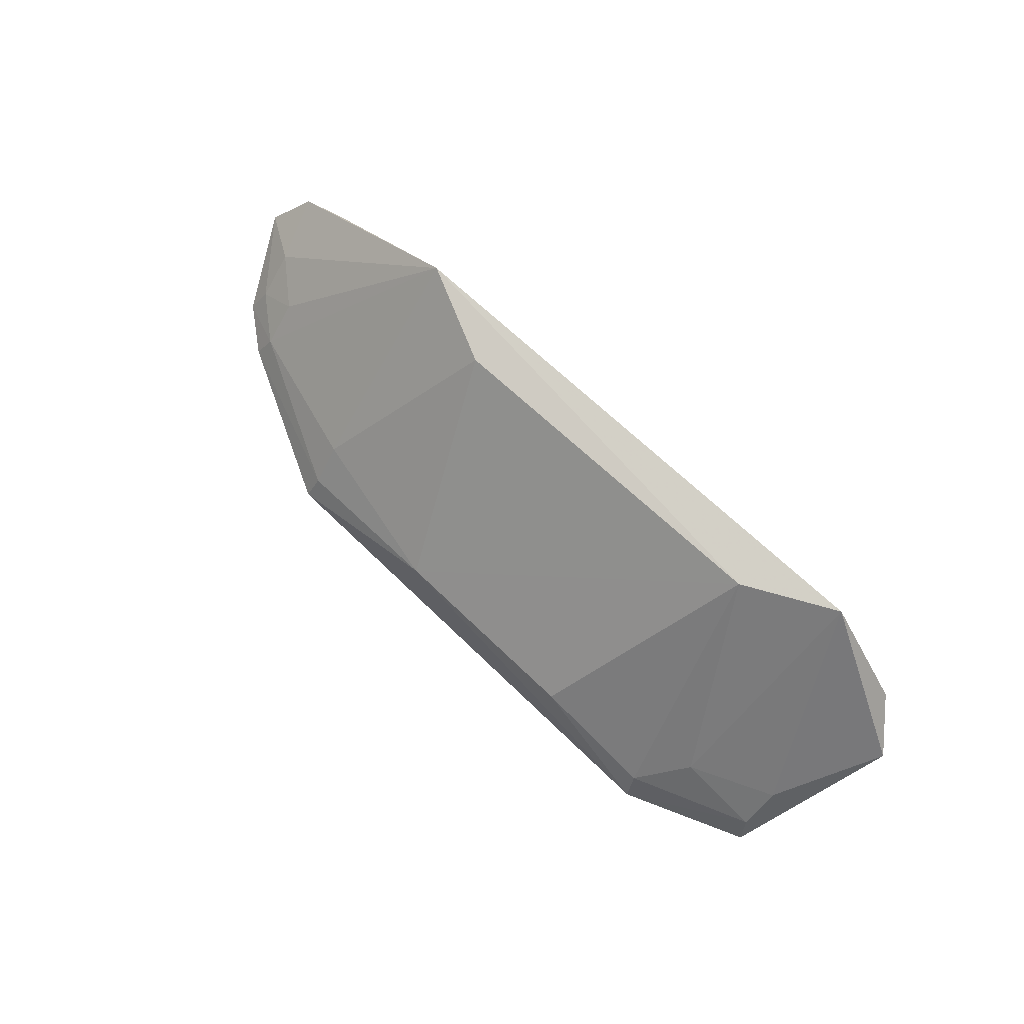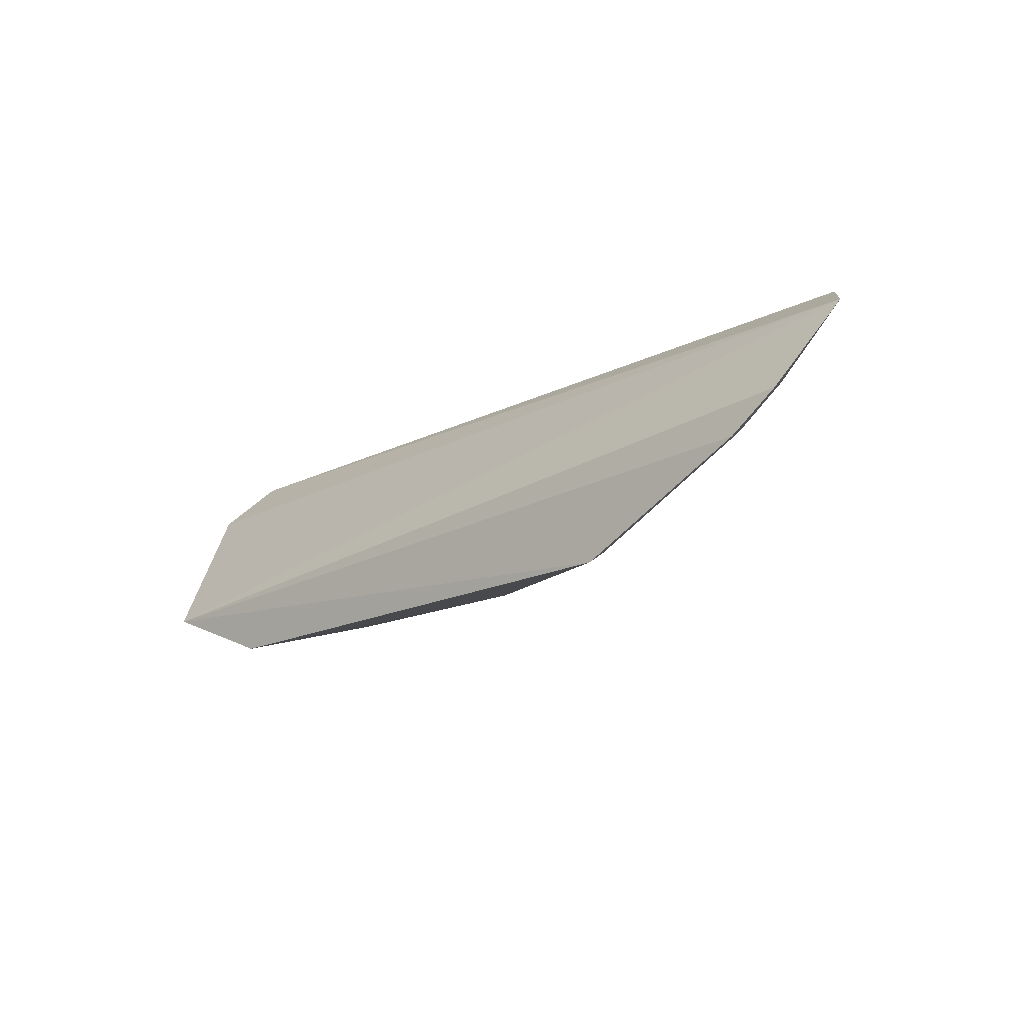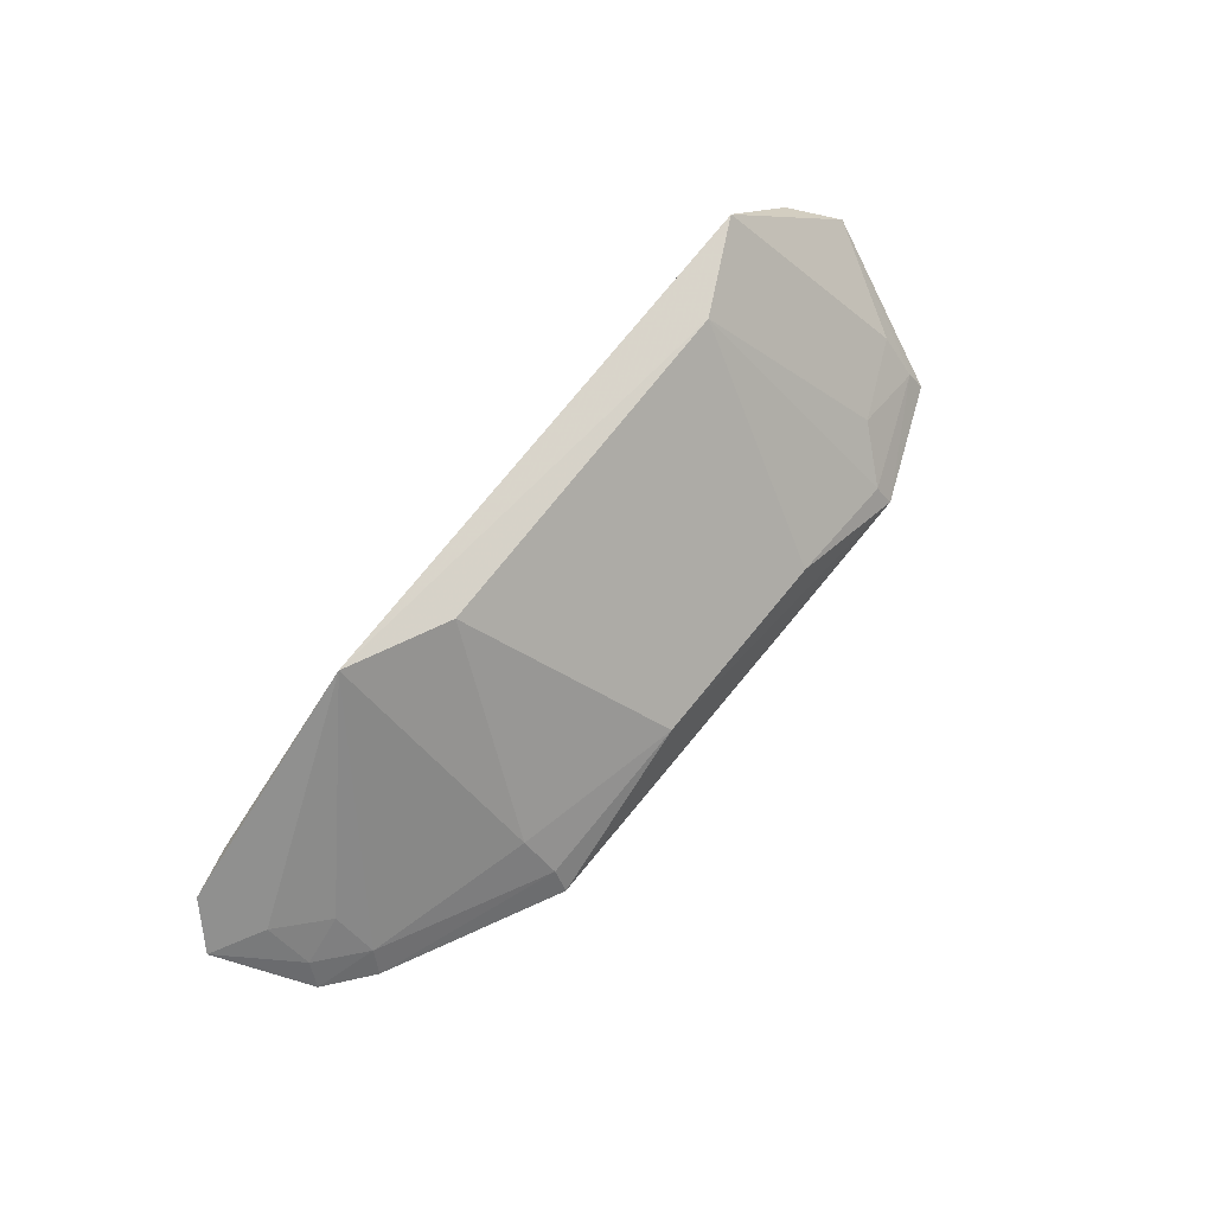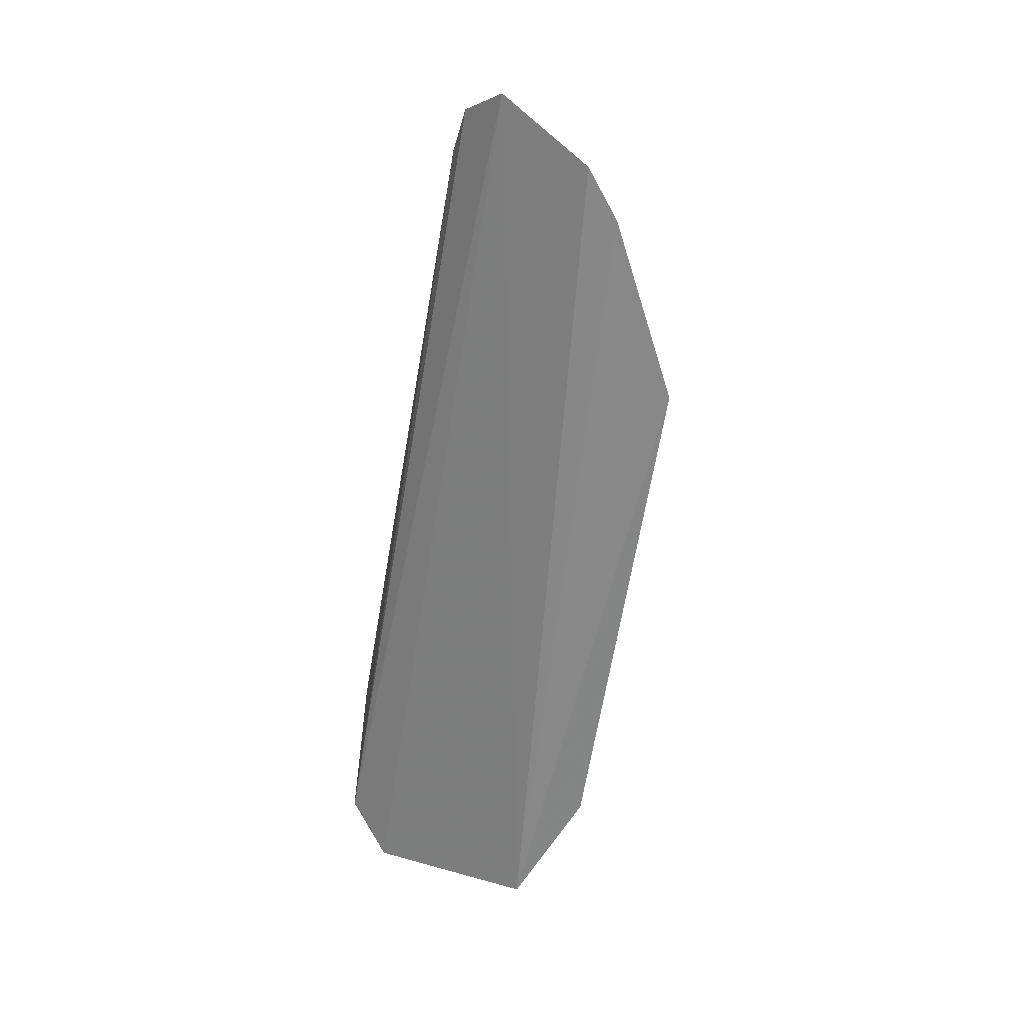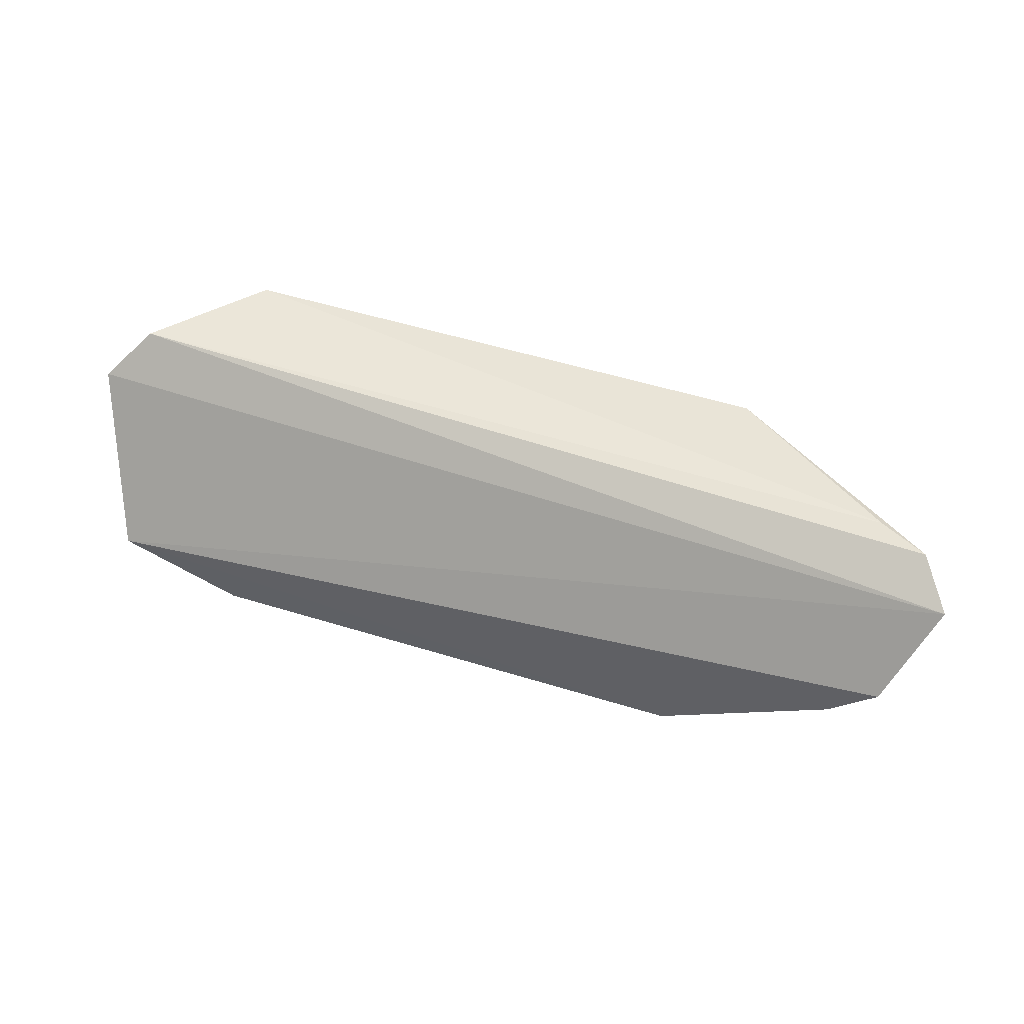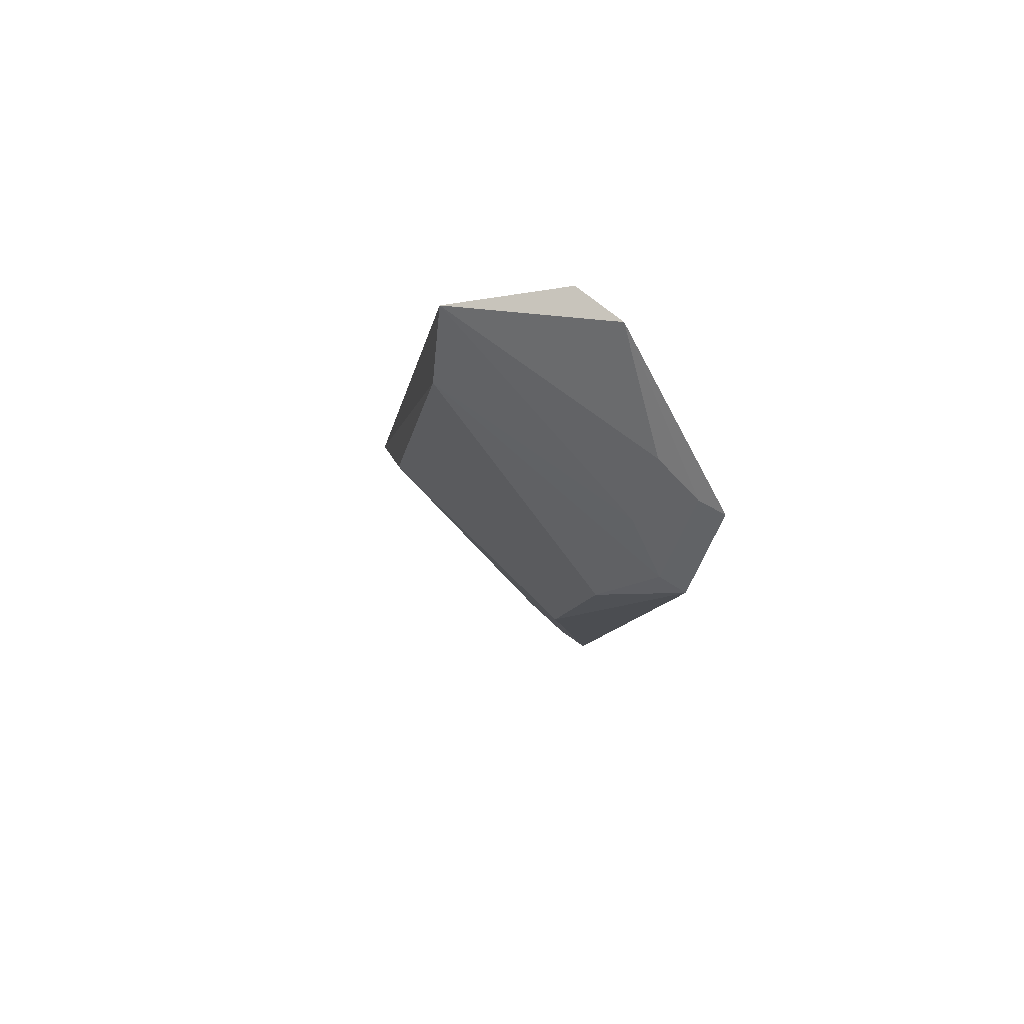
<metadata>
{"format":"obj","ext":"obj","renderer":"f3d","projection":"perspective","resolution":1024,"background":"white","views":[{"elev":73.9,"azim":43.2,"up":"+Z"},{"elev":-17.3,"azim":-137.0,"up":"+Y"},{"elev":71.6,"azim":-51.0,"up":"+Z"},{"elev":-62.5,"azim":-99.4,"up":"+Z"},{"elev":45.9,"azim":-160.2,"up":"+Y"},{"elev":-10.4,"azim":81.1,"up":"+Y"}]}
</metadata>
<code>
v 0.01121 -0.01775 0.09273
v 0.01621 -0.01956 0.08737
v -0.01816 -0.01805 0.08724
v -0.01776 -0.02257 0.08381
v 0.004641 -0.02676 0.08599
v -0.01936 -0.01923 0.08566
v 0.01463 -0.01792 0.08866
v 0.01399 -0.02486 0.08444
v -0.00612 -0.01982 0.0925
v 0.01424 -0.02536 0.08361
v -0.01632 -0.01786 0.0881
v 0.01403 -0.02352 0.08579
v 0.01081 -0.02499 0.08595
v 0.00763 -0.01957 0.09255
v -0.009617 -0.02716 0.08366
v -0.009913 -0.0181 0.09281
v 0.009577 -0.02731 0.08379
v -0.003166 -0.02676 0.08612
v 0.009363 -0.02673 0.08467
v -0.01604 -0.02393 0.08368
v -0.01567 -0.02193 0.08606
v -0.009549 -0.02529 0.08604
v -0.01744 -0.0204 0.08622
v -0.01561 -0.02341 0.08469
v -0.00946 -0.02655 0.08464
v -0.01734 -0.02198 0.08485
f 7 1 2
f 7 6 3
f 7 2 6
f 10 6 2
f 10 4 6
f 10 2 8
f 11 7 3
f 11 1 7
f 12 8 2
f 12 2 1
f 13 12 1
f 13 8 12
f 14 13 1
f 16 11 3
f 16 1 11
f 16 14 1
f 16 9 14
f 17 10 8
f 17 15 10
f 18 14 9
f 18 5 14
f 18 17 5
f 18 15 17
f 19 14 5
f 19 13 14
f 19 5 17
f 19 17 8
f 19 8 13
f 20 4 10
f 20 10 15
f 22 9 16
f 22 18 9
f 23 16 3
f 23 3 6
f 23 21 16
f 24 4 20
f 24 22 16
f 24 16 21
f 25 15 18
f 25 18 22
f 25 22 24
f 25 24 20
f 25 20 15
f 26 23 6
f 26 6 4
f 26 4 24
f 26 24 21
f 26 21 23

</code>
